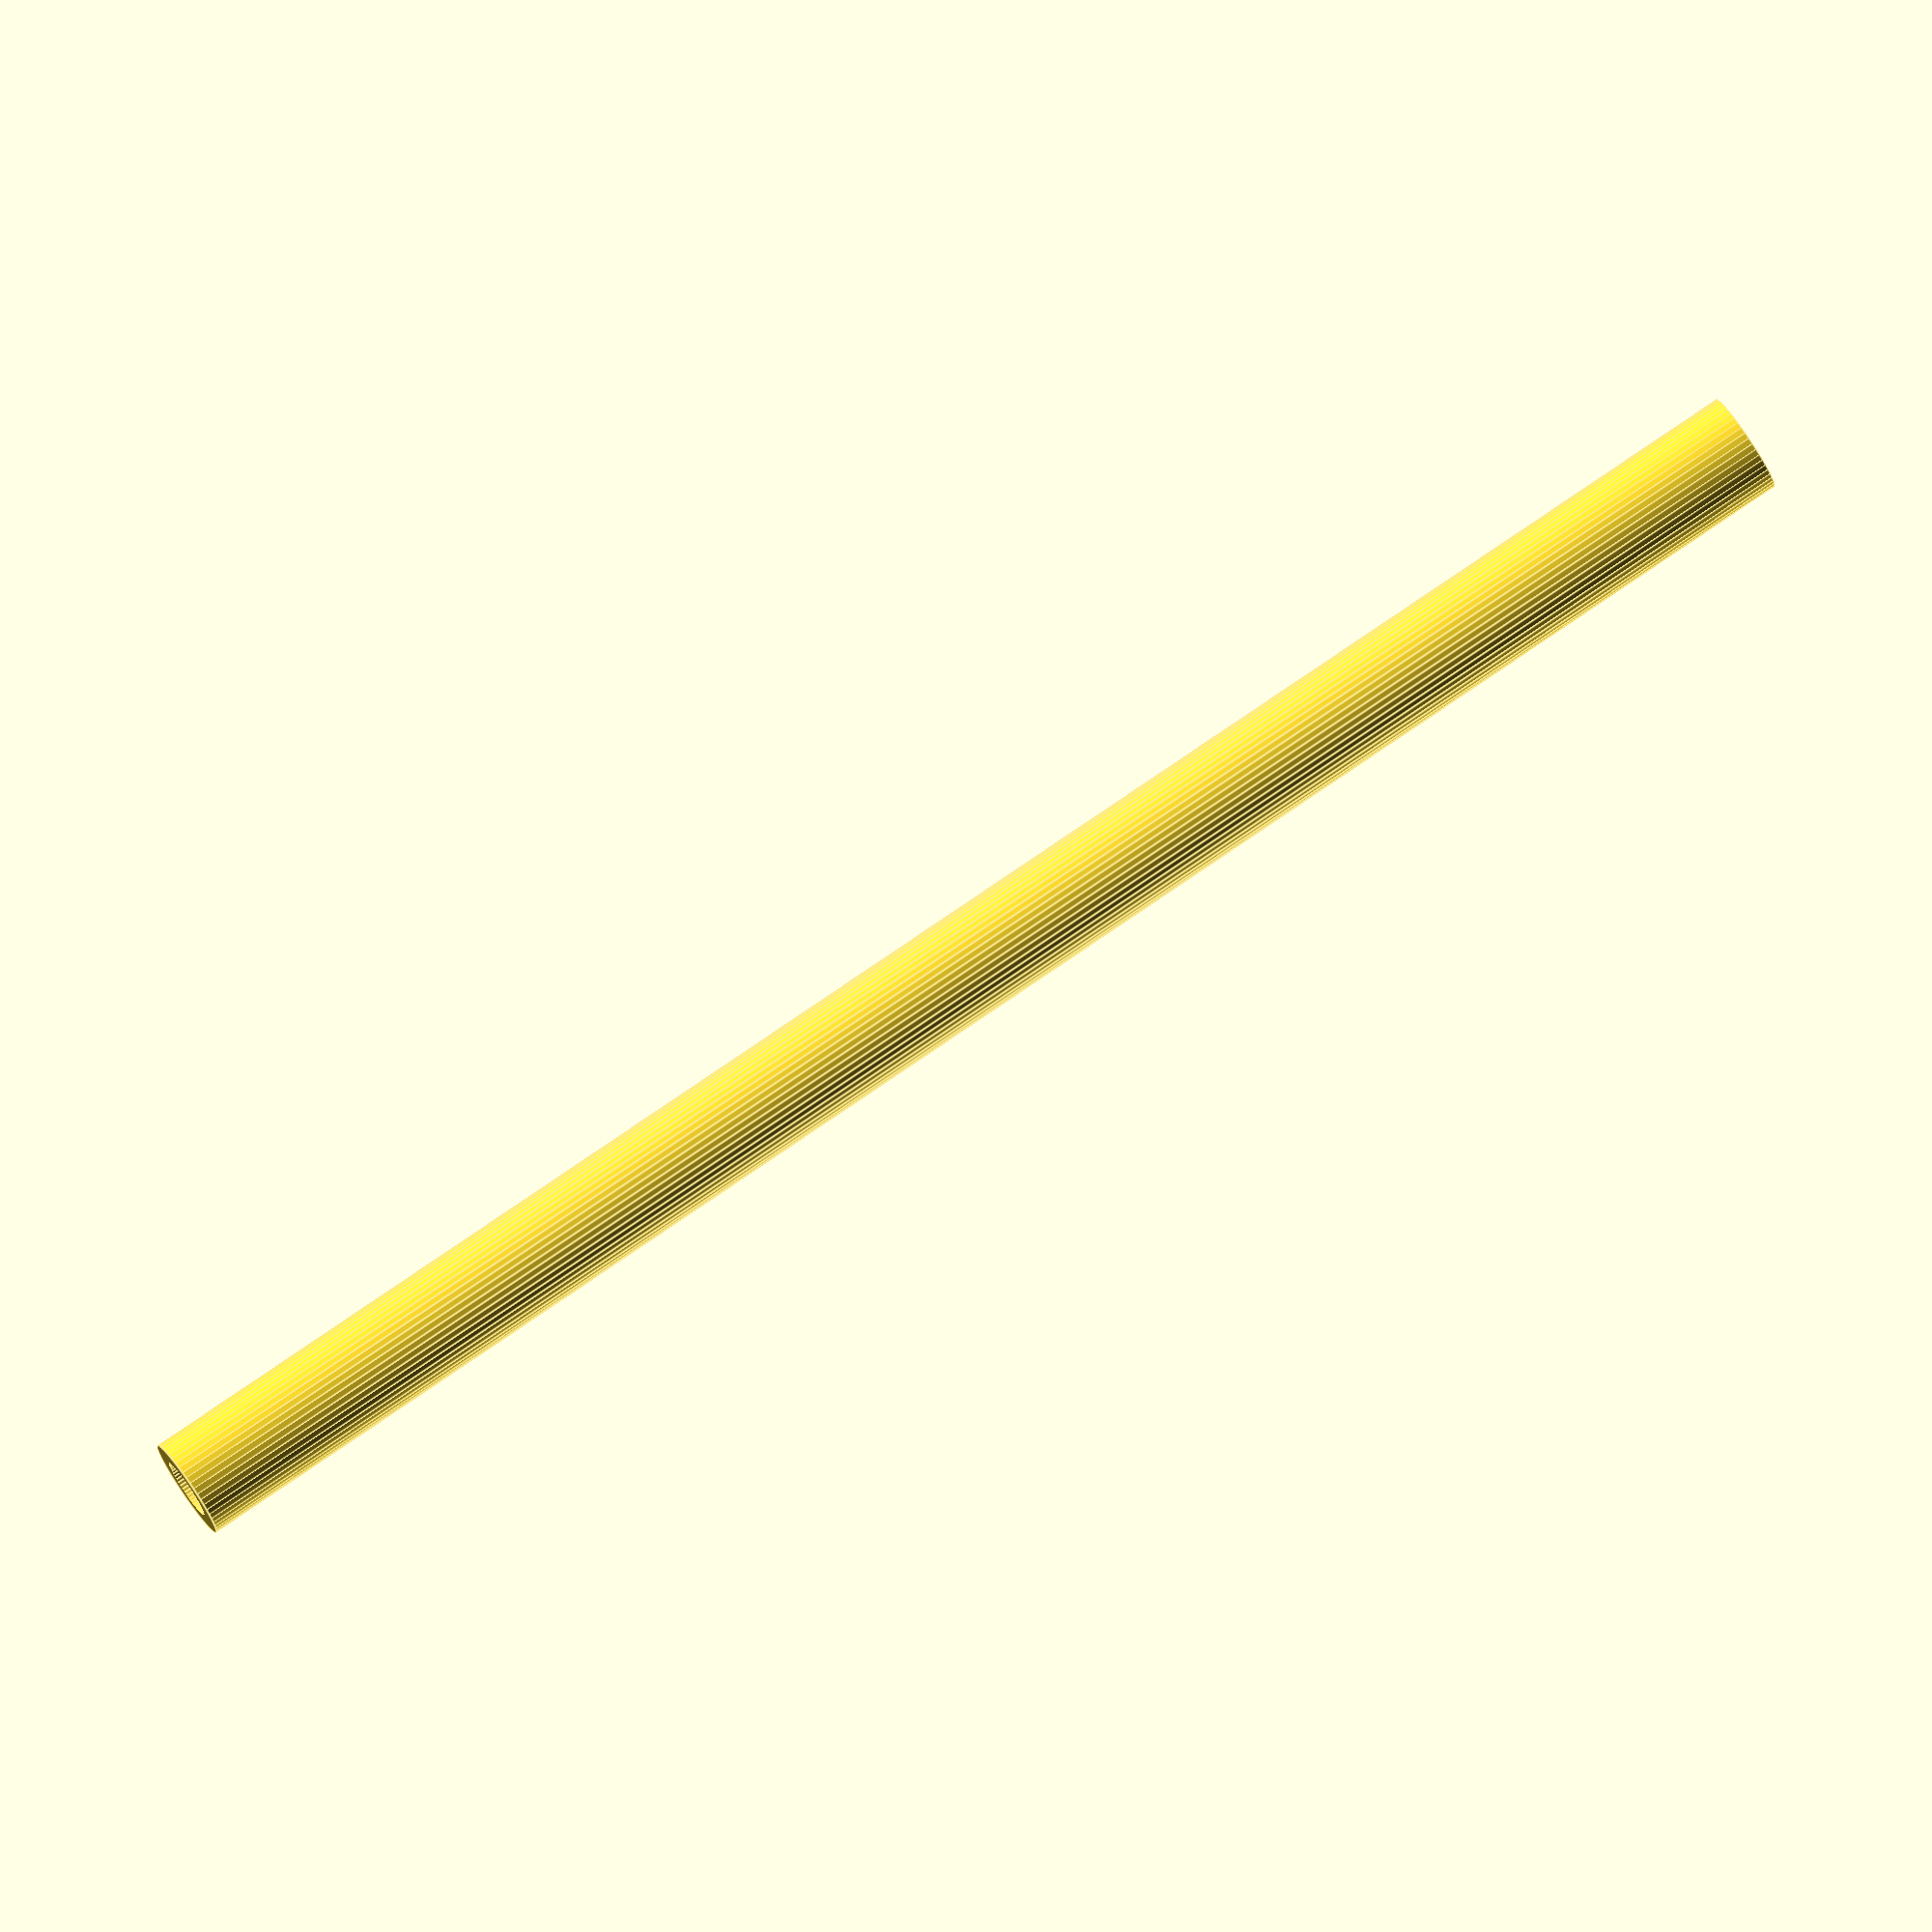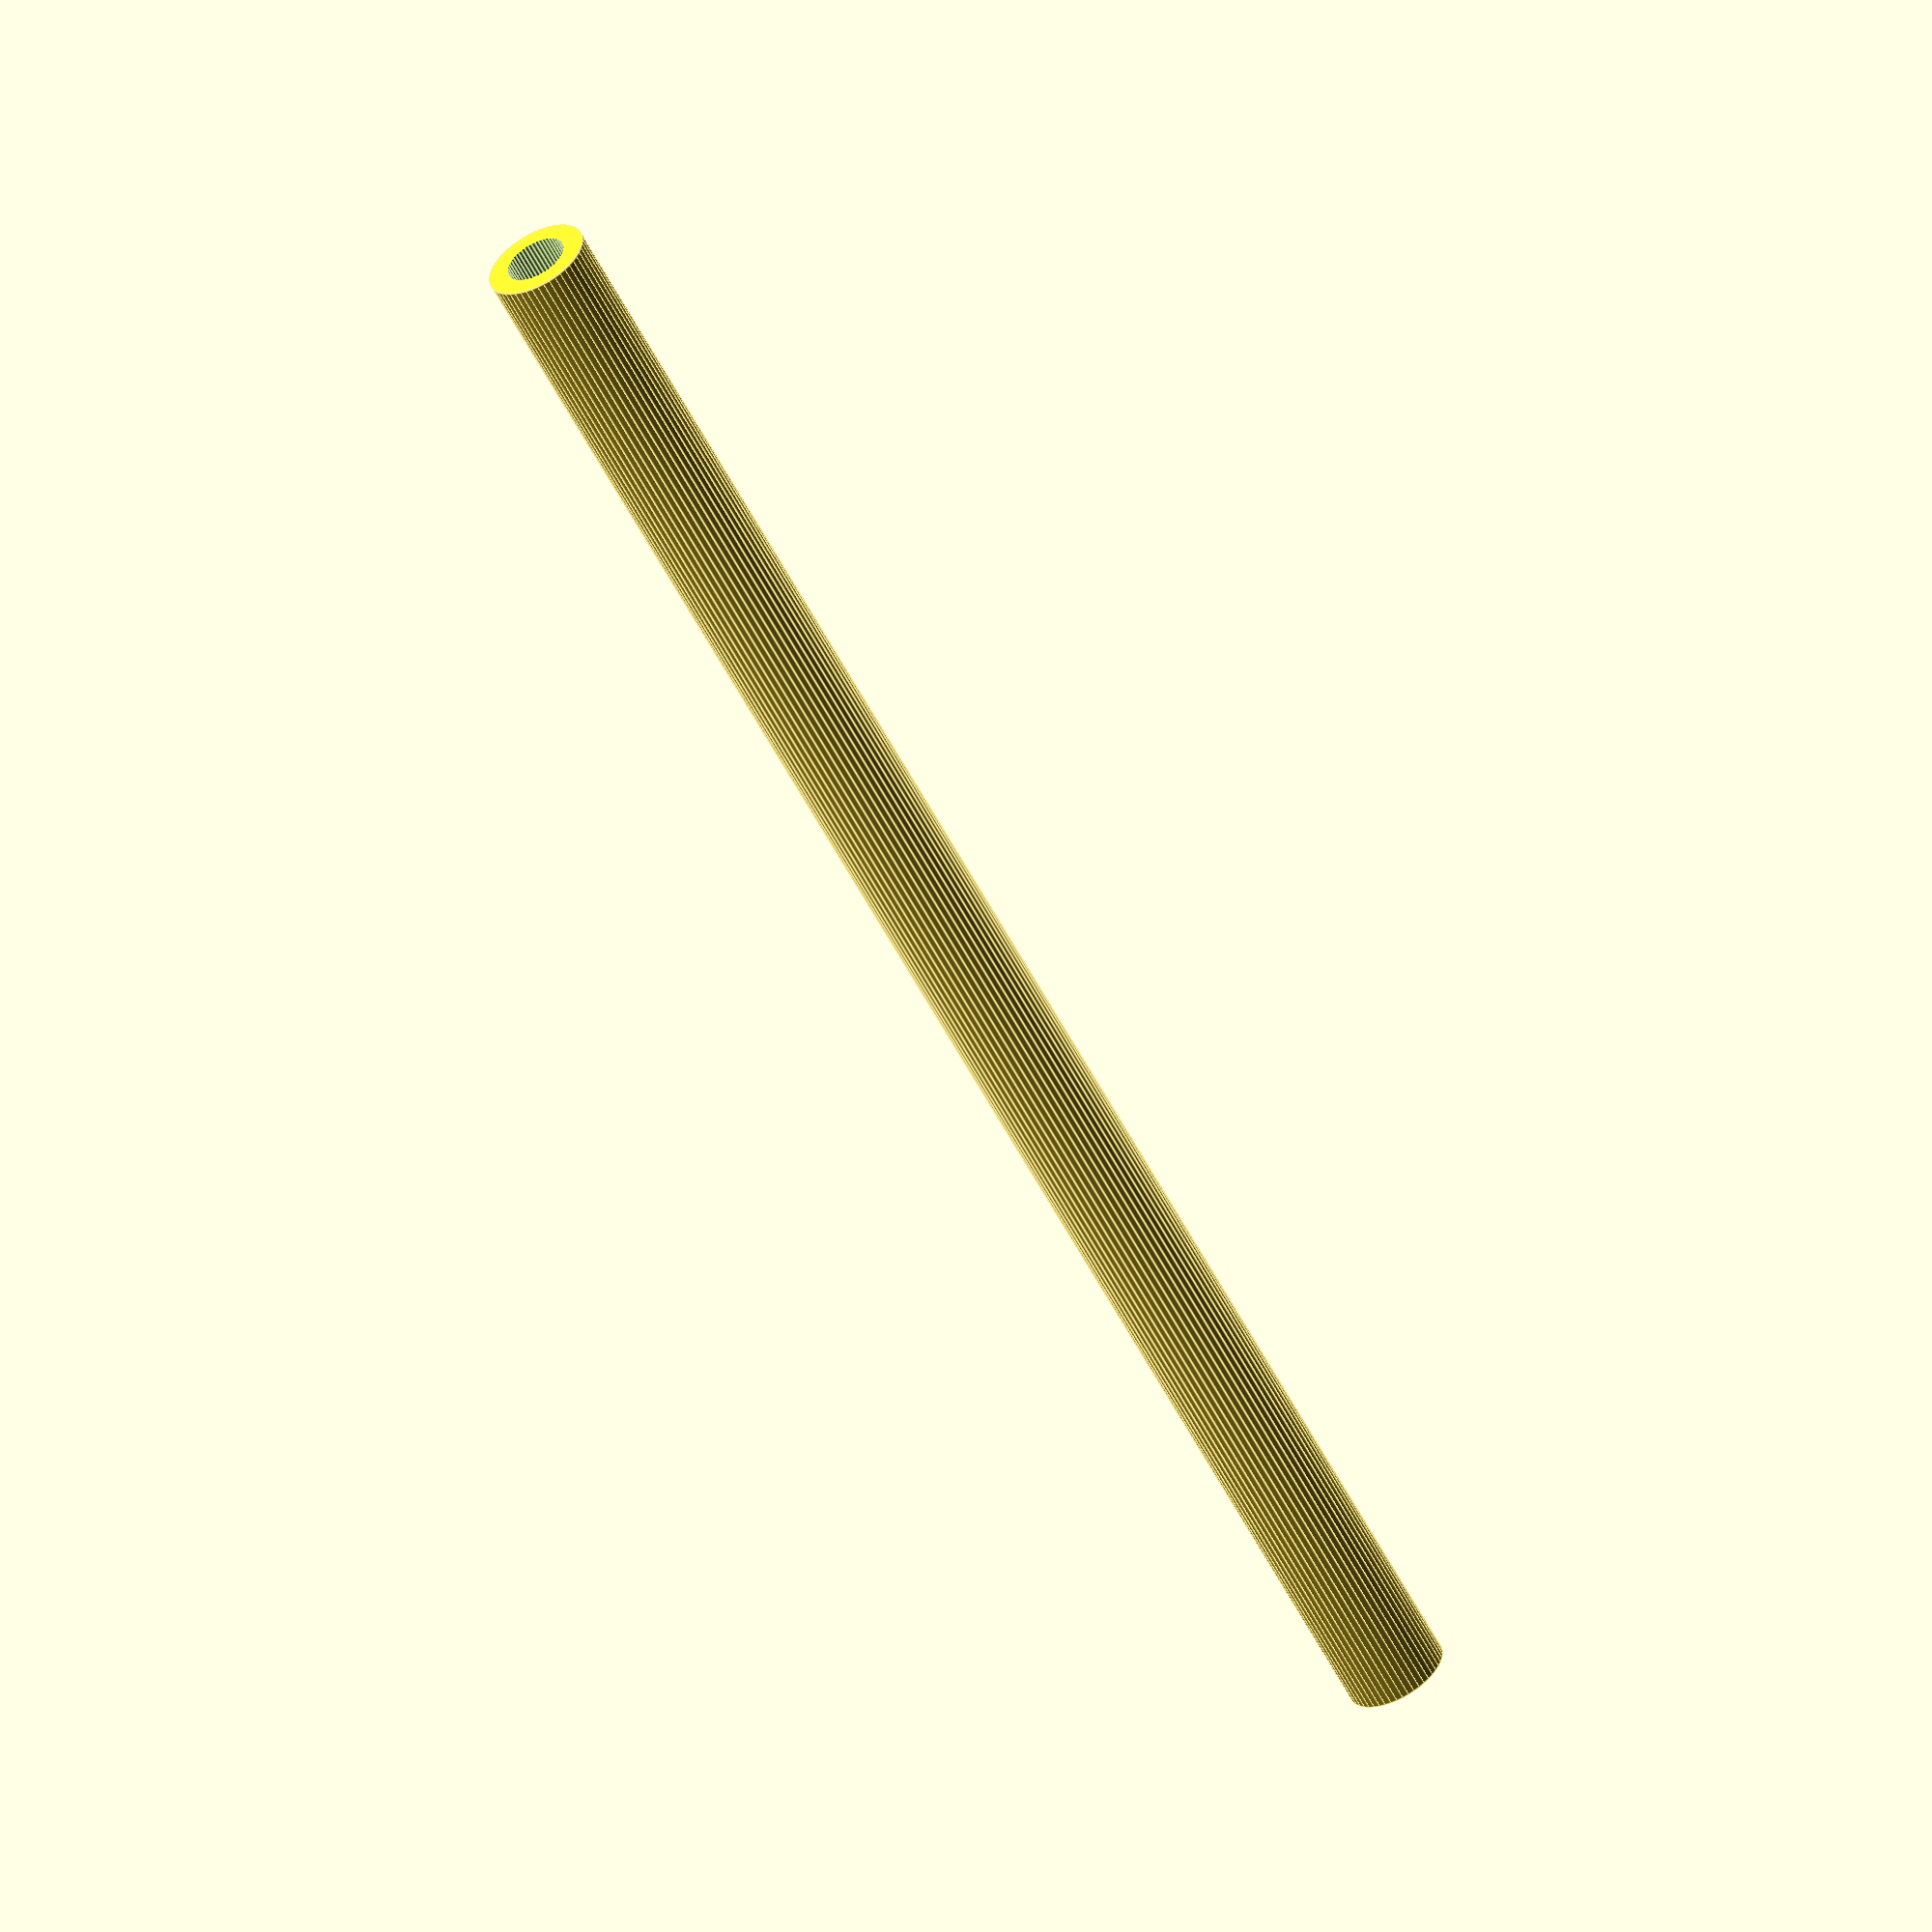
<openscad>
$fn = 50;


difference() {
	union() {
		translate(v = [0, 0, -45.0000000000]) {
			cylinder(h = 90, r = 2.5000000000);
		}
	}
	union() {
		translate(v = [0, 0, -100.0000000000]) {
			cylinder(h = 200, r = 1.5000000000);
		}
	}
}
</openscad>
<views>
elev=101.4 azim=148.0 roll=304.4 proj=o view=edges
elev=57.2 azim=134.9 roll=207.1 proj=o view=edges
</views>
